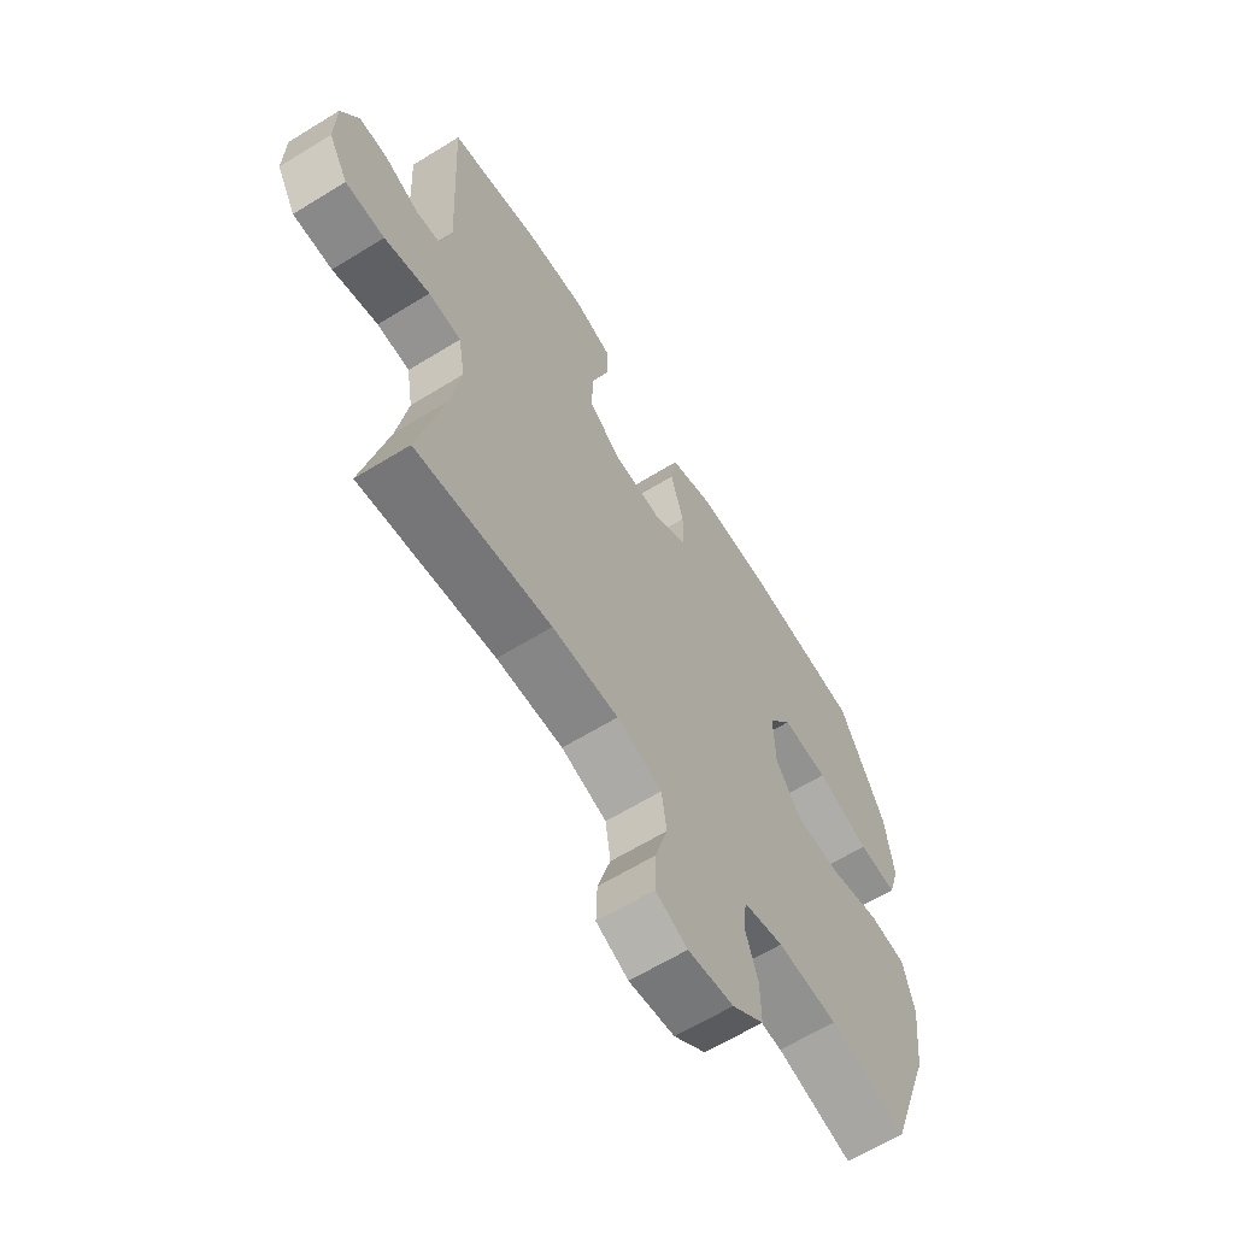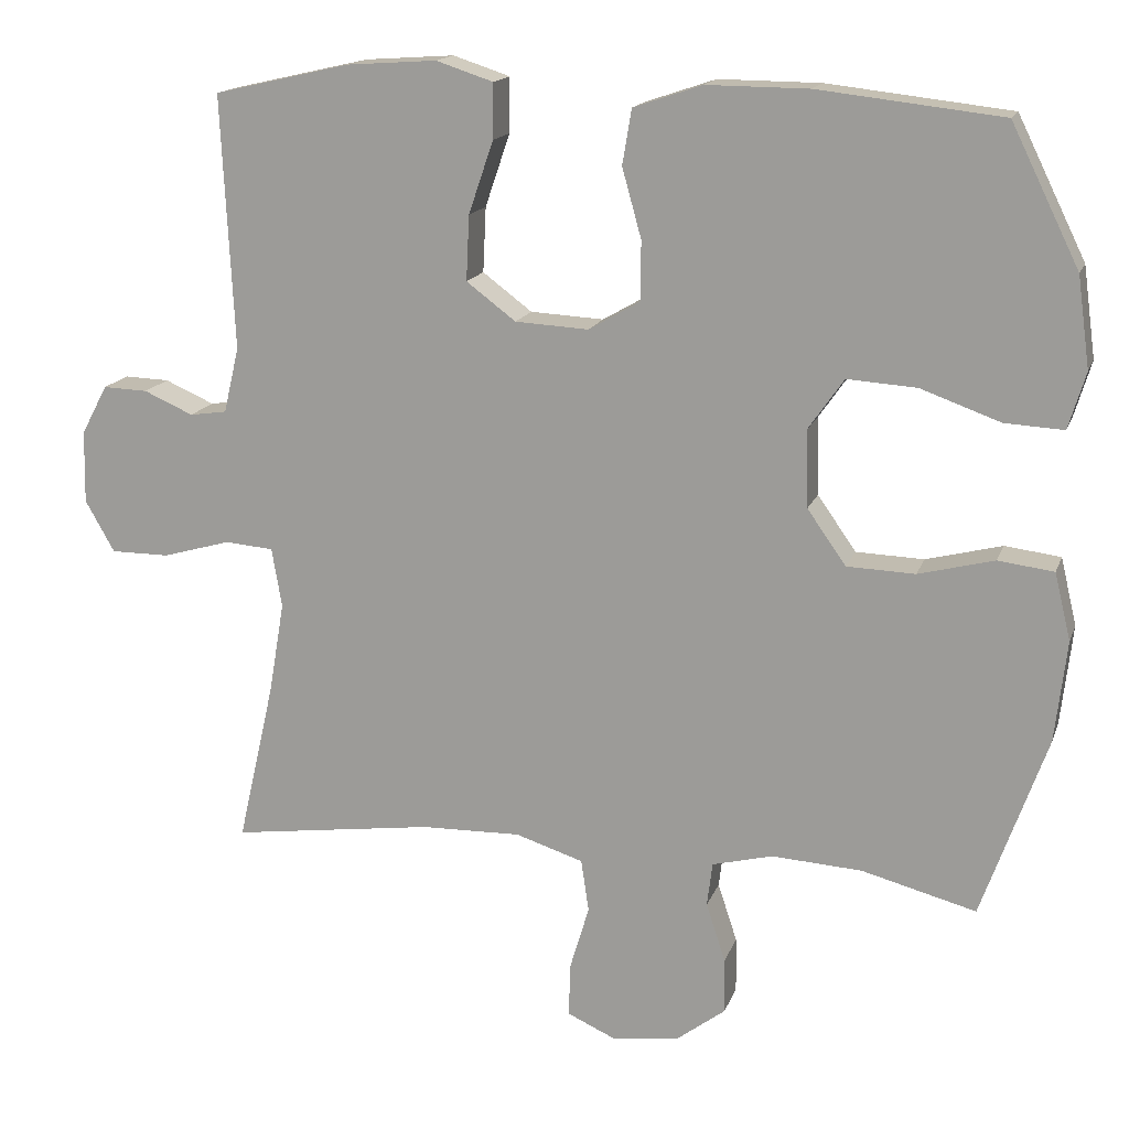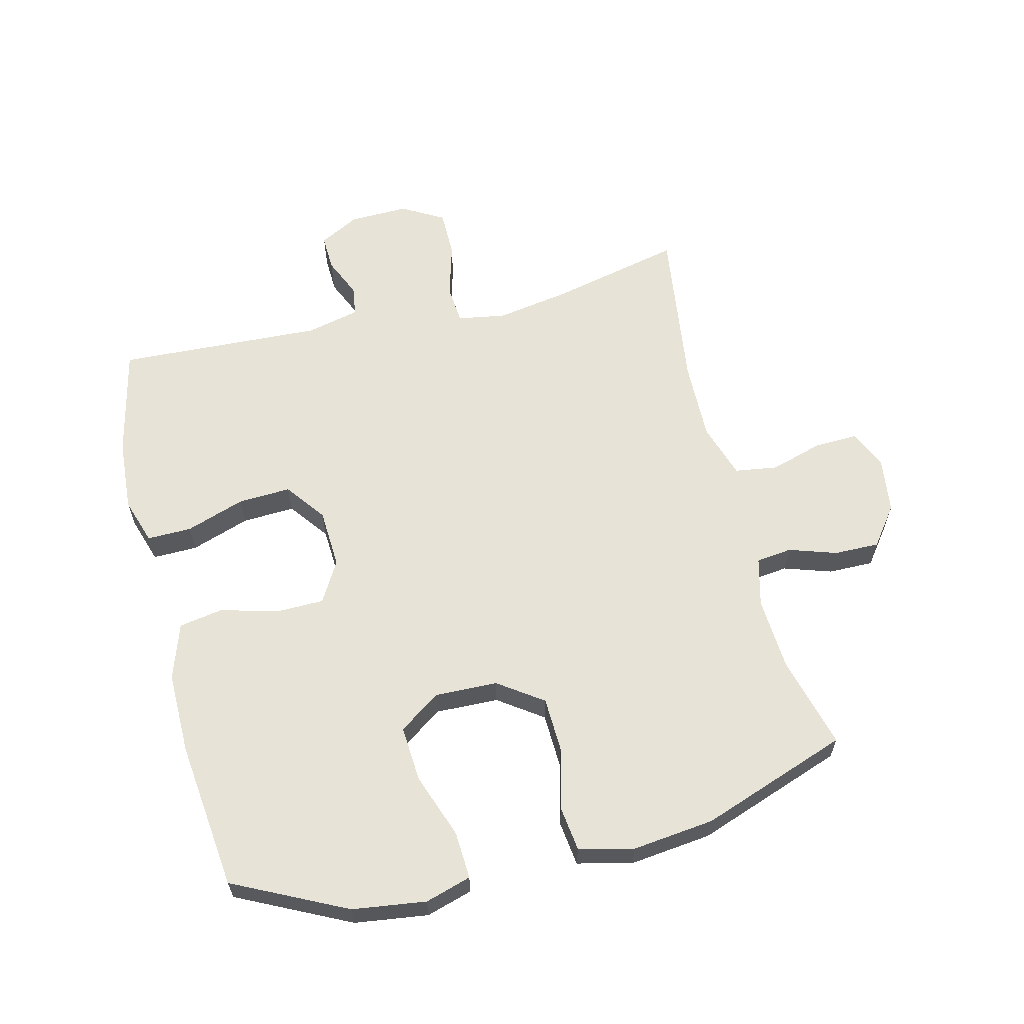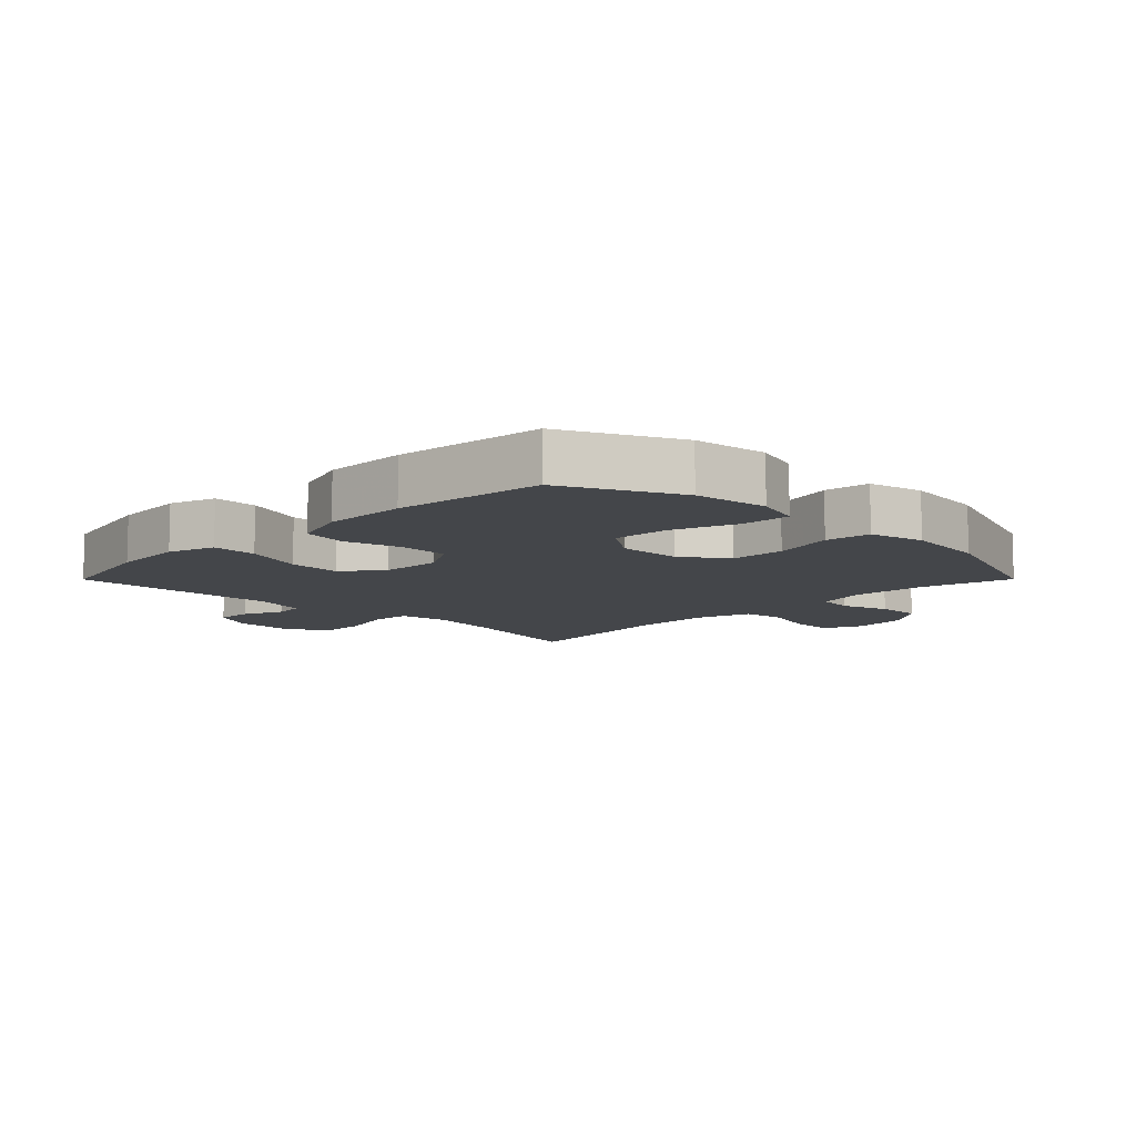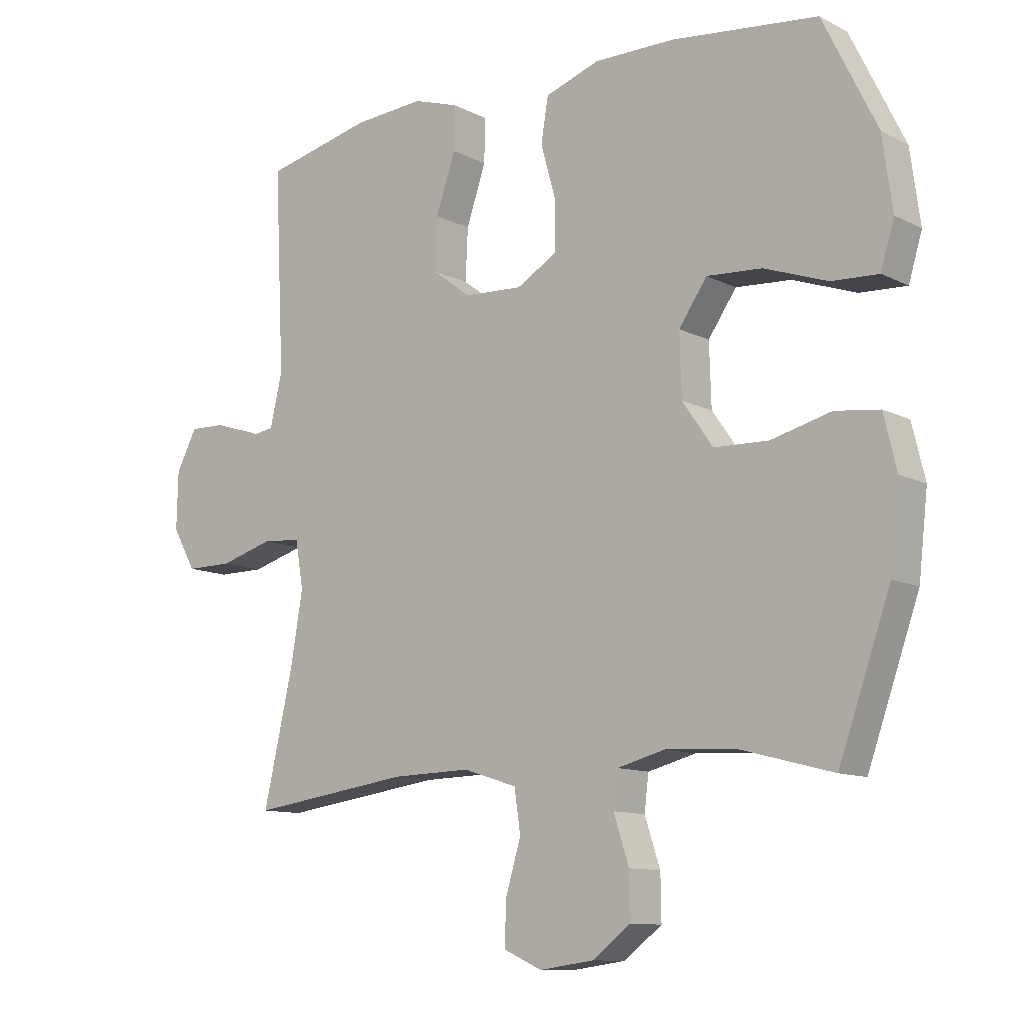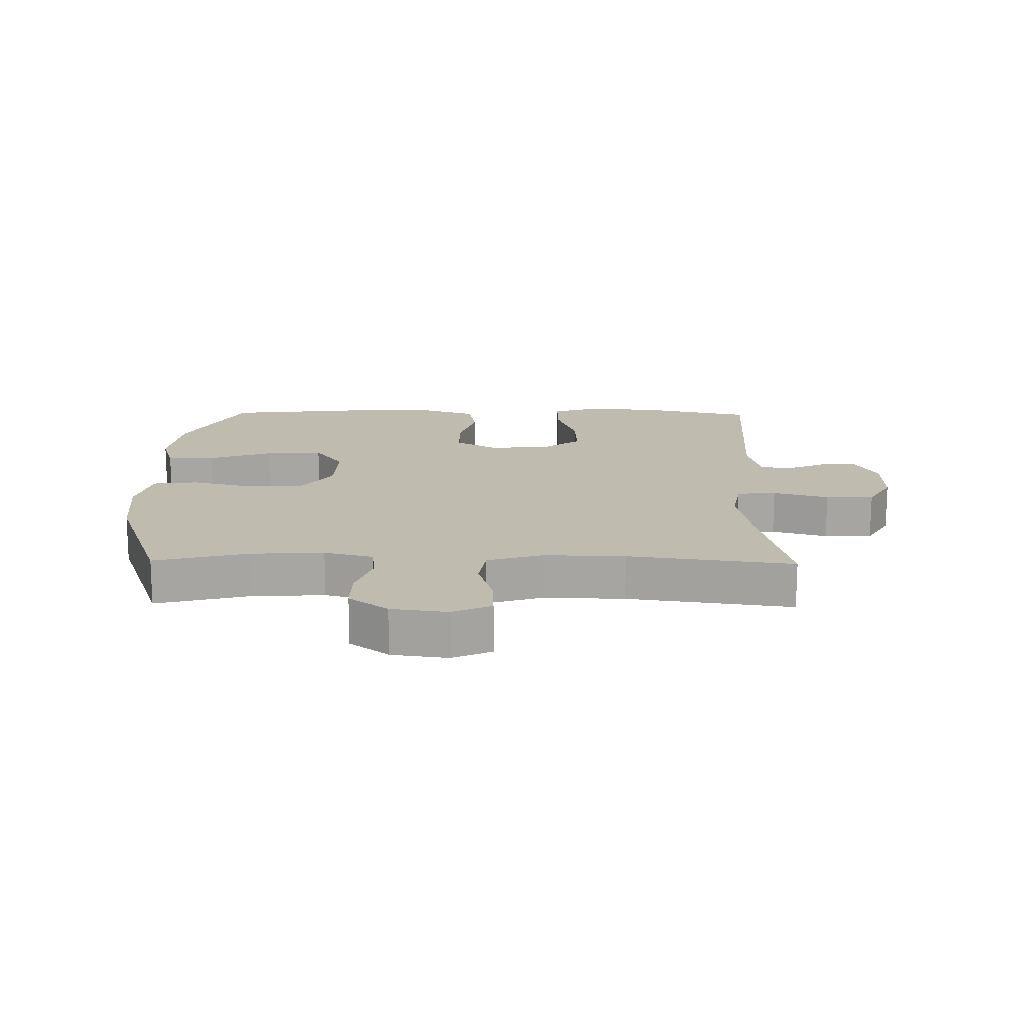
<metadata>
{"format":"obj","ext":"obj","renderer":"f3d","projection":"perspective","resolution":1024,"background":"white","views":[{"elev":-63.2,"azim":-58.1,"up":"+Z"},{"elev":15.8,"azim":15.9,"up":"+Z"},{"elev":61.5,"azim":76.1,"up":"+Y"},{"elev":-9.6,"azim":45.1,"up":"+Y"},{"elev":-11.0,"azim":39.2,"up":"+Z"},{"elev":16.0,"azim":-179.0,"up":"+Y"}]}
</metadata>
<code>
v -0.5 0.07 -0.5
v -0.452 0.07 -0.29
v -0.432 0.07 -0.172
v -0.445 0.07 -0.095
v -0.508 0.07 -0.09
v -0.596 0.07 -0.115
v -0.672 0.07 -0.115
v -0.71 0.07 -0.048
v -0.708 0.07 0.046
v -0.674 0.07 0.11
v -0.616 0.07 0.108
v -0.552 0.07 0.08
v -0.504 0.07 0.087
v -0.484 0.07 0.172
v -0.5 0.07 0.5
v -0.324 0.07 0.54
v -0.208 0.07 0.548
v -0.134 0.07 0.524
v -0.135 0.07 0.453
v -0.167 0.07 0.359
v -0.171 0.07 0.275
v -0.107 0.07 0.227
v -0.012 0.07 0.222
v 0.054 0.07 0.26
v 0.055 0.07 0.337
v 0.03 0.07 0.427
v 0.042 0.07 0.498
v 0.131 0.07 0.528
v 0.263 0.07 0.527
v 0.5 0.07 0.5
v 0.588 0.07 0.321
v 0.604 0.07 0.204
v 0.582 0.07 0.131
v 0.506 0.07 0.135
v 0.403 0.07 0.172
v 0.313 0.07 0.178
v 0.267 0.07 0.112
v 0.27 0.07 0.012
v 0.32 0.07 -0.059
v 0.408 0.07 -0.062
v 0.506 0.07 -0.037
v 0.578 0.07 -0.046
v 0.599 0.07 -0.133
v 0.584 0.07 -0.264
v 0.5 0.07 -0.5
v 0.352 0.07 -0.461
v 0.235 0.07 -0.454
v 0.157 0.07 -0.474
v 0.15 0.07 -0.531
v 0.175 0.07 -0.607
v 0.176 0.07 -0.679
v 0.114 0.07 -0.726
v 0.025 0.07 -0.738
v -0.037 0.07 -0.71
v -0.035 0.07 -0.641
v -0.01 0.07 -0.557
v -0.02 0.07 -0.489
v -0.108 0.07 -0.461
v -0.237 0.07 -0.464
v -0.5 0 -0.5
v -0.452 0 -0.29
v -0.432 0 -0.172
v -0.445 0 -0.095
v -0.508 0 -0.09
v -0.596 0 -0.115
v -0.672 0 -0.115
v -0.71 0 -0.048
v -0.708 0 0.046
v -0.674 0 0.11
v -0.616 0 0.108
v -0.552 0 0.08
v -0.504 0 0.087
v -0.484 0 0.172
v -0.5 0 0.5
v -0.324 0 0.54
v -0.208 0 0.548
v -0.134 0 0.524
v -0.135 0 0.453
v -0.167 0 0.359
v -0.171 0 0.275
v -0.107 0 0.227
v -0.012 0 0.222
v 0.054 0 0.26
v 0.055 0 0.337
v 0.03 0 0.427
v 0.042 0 0.498
v 0.131 0 0.528
v 0.263 0 0.527
v 0.5 0 0.5
v 0.588 0 0.321
v 0.604 0 0.204
v 0.582 0 0.131
v 0.506 0 0.135
v 0.403 0 0.172
v 0.313 0 0.178
v 0.267 0 0.112
v 0.27 0 0.012
v 0.32 0 -0.059
v 0.408 0 -0.062
v 0.506 0 -0.037
v 0.578 0 -0.046
v 0.599 0 -0.133
v 0.584 0 -0.264
v 0.5 0 -0.5
v 0.352 0 -0.461
v 0.235 0 -0.454
v 0.157 0 -0.474
v 0.15 0 -0.531
v 0.175 0 -0.607
v 0.176 0 -0.679
v 0.114 0 -0.726
v 0.025 0 -0.738
v -0.037 0 -0.71
v -0.035 0 -0.641
v -0.01 0 -0.557
v -0.02 0 -0.489
v -0.108 0 -0.461
v -0.237 0 -0.464
f 53 54 55 56
f 53 56 57
f 52 53 57
f 49 50 51 52
f 48 49 52 57
f 47 48 57 58
f 43 44 45 46
f 43 46 47
f 40 41 42 43
f 39 40 43 47
f 38 39 47 58
f 32 33 34 35
f 32 35 36
f 31 32 36
f 30 31 36
f 29 30 36 37
f 25 26 27 28
f 24 25 28 29
f 17 18 19 20
f 17 20 21
f 14 15 16 17
f 13 14 17 21
f 9 10 11 12
f 9 12 13
f 8 9 13
f 5 6 7 8
f 4 5 8 13
f 59 1 2
f 59 2 3
f 37 38 58 59
f 24 29 37 59
f 23 24 59 3
f 22 23 3 4
f 4 13 21 22
f 115 114 113 112
f 116 115 112
f 116 112 111
f 111 110 109 108
f 116 111 108 107
f 117 116 107 106
f 105 104 103 102
f 106 105 102
f 102 101 100 99
f 106 102 99 98
f 117 106 98 97
f 94 93 92 91
f 95 94 91
f 95 91 90
f 95 90 89
f 96 95 89 88
f 87 86 85 84
f 88 87 84 83
f 79 78 77 76
f 80 79 76
f 76 75 74 73
f 80 76 73 72
f 71 70 69 68
f 72 71 68
f 72 68 67
f 67 66 65 64
f 72 67 64 63
f 61 60 118
f 62 61 118
f 118 117 97 96
f 118 96 88 83
f 62 118 83 82
f 63 62 82 81
f 81 80 72 63
f 1 60 61 2
f 2 61 62 3
f 3 62 63 4
f 4 63 64 5
f 5 64 65 6
f 6 65 66 7
f 7 66 67 8
f 8 67 68 9
f 9 68 69 10
f 10 69 70 11
f 11 70 71 12
f 12 71 72 13
f 13 72 73 14
f 14 73 74 15
f 15 74 75 16
f 16 75 76 17
f 17 76 77 18
f 18 77 78 19
f 19 78 79 20
f 20 79 80 21
f 21 80 81 22
f 22 81 82 23
f 23 82 83 24
f 24 83 84 25
f 25 84 85 26
f 26 85 86 27
f 27 86 87 28
f 28 87 88 29
f 29 88 89 30
f 30 89 90 31
f 31 90 91 32
f 32 91 92 33
f 33 92 93 34
f 34 93 94 35
f 35 94 95 36
f 36 95 96 37
f 37 96 97 38
f 38 97 98 39
f 39 98 99 40
f 40 99 100 41
f 41 100 101 42
f 42 101 102 43
f 43 102 103 44
f 44 103 104 45
f 45 104 105 46
f 46 105 106 47
f 47 106 107 48
f 48 107 108 49
f 49 108 109 50
f 50 109 110 51
f 51 110 111 52
f 52 111 112 53
f 53 112 113 54
f 54 113 114 55
f 55 114 115 56
f 56 115 116 57
f 57 116 117 58
f 58 117 118 59
f 59 118 60 1

</code>
